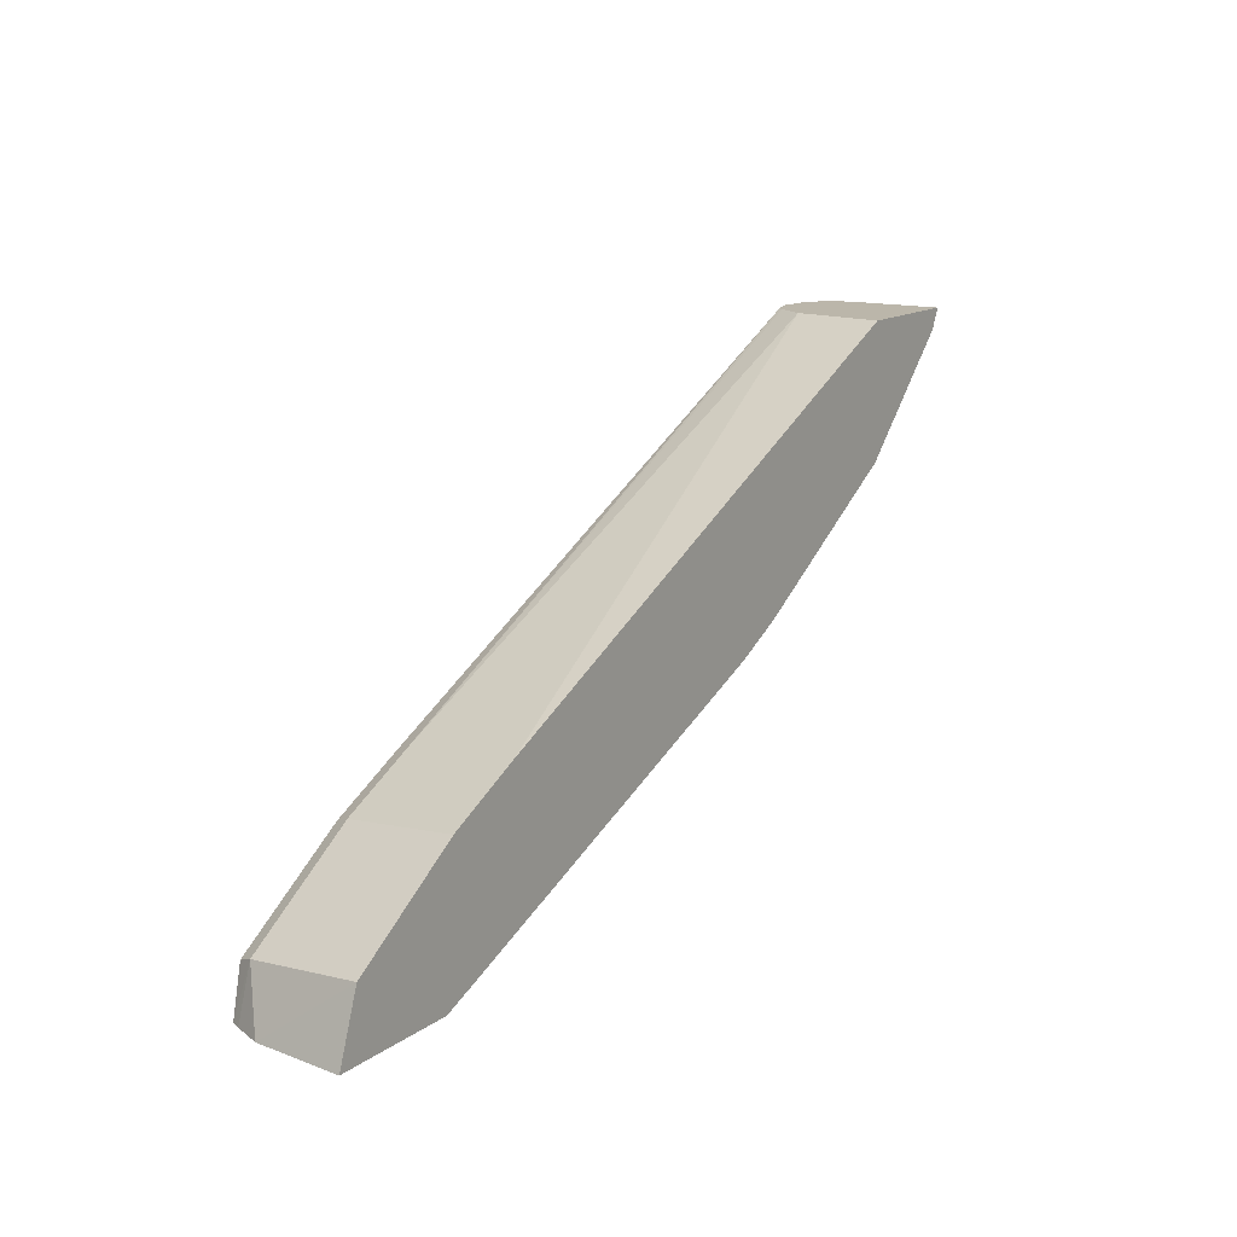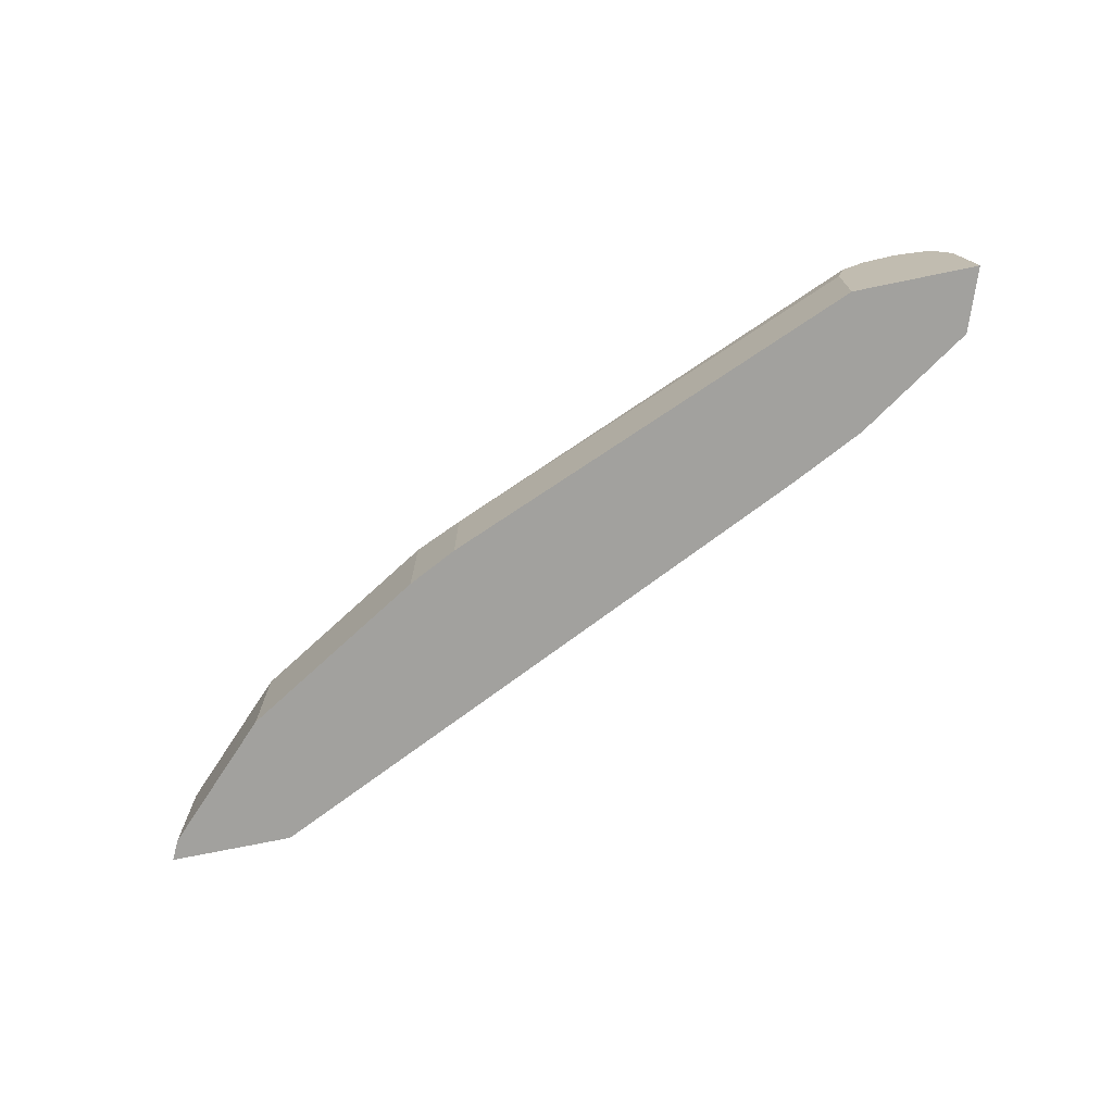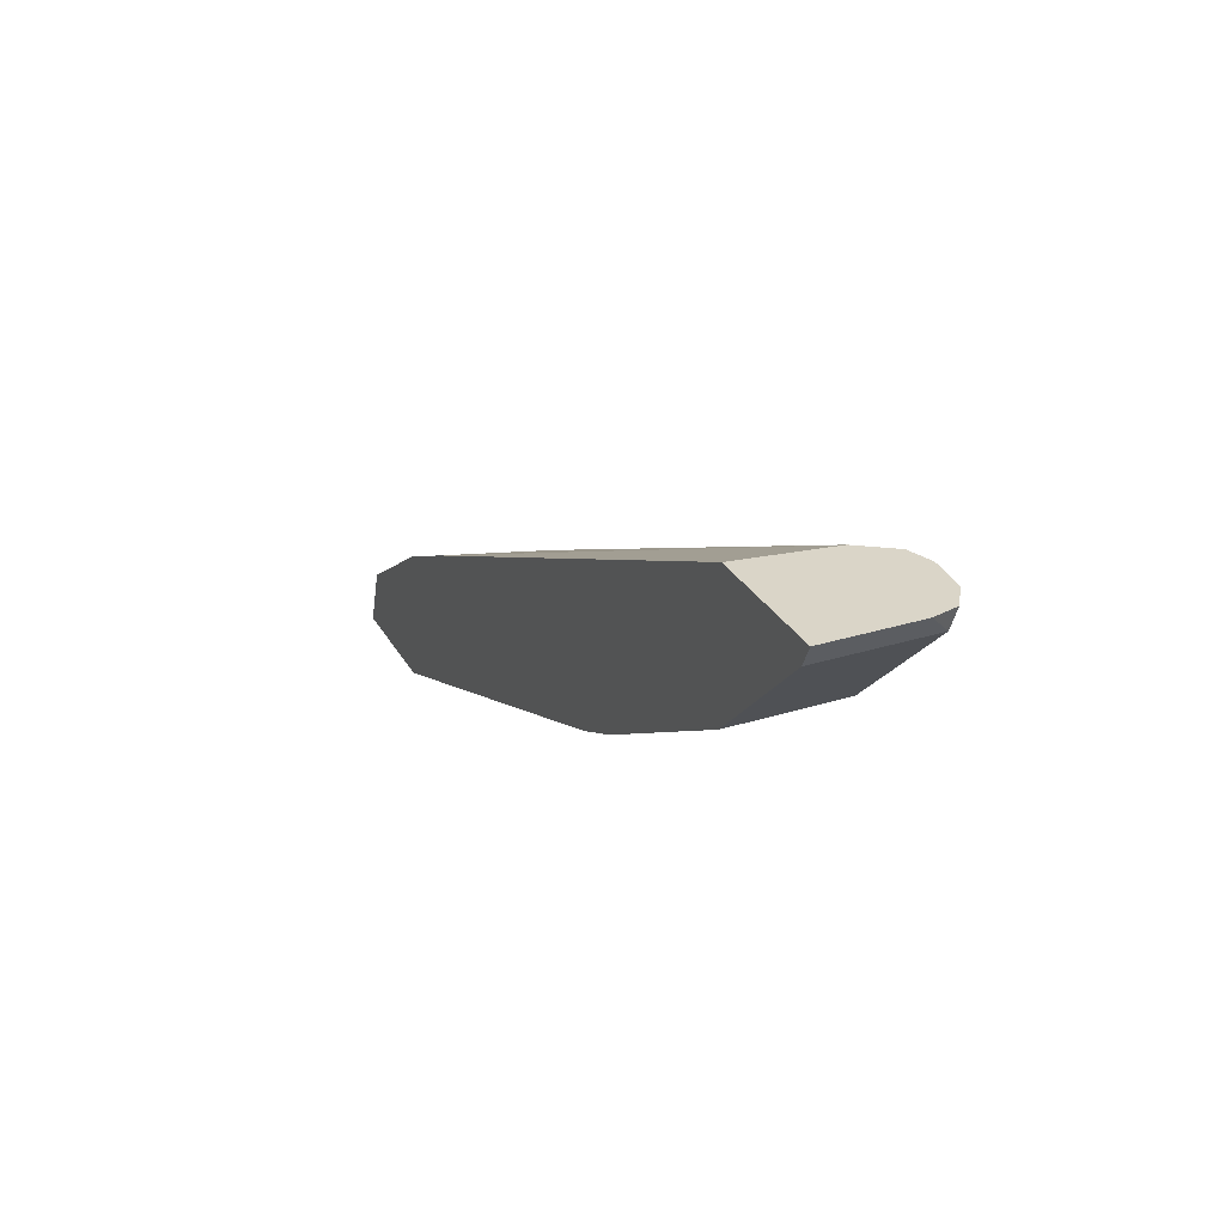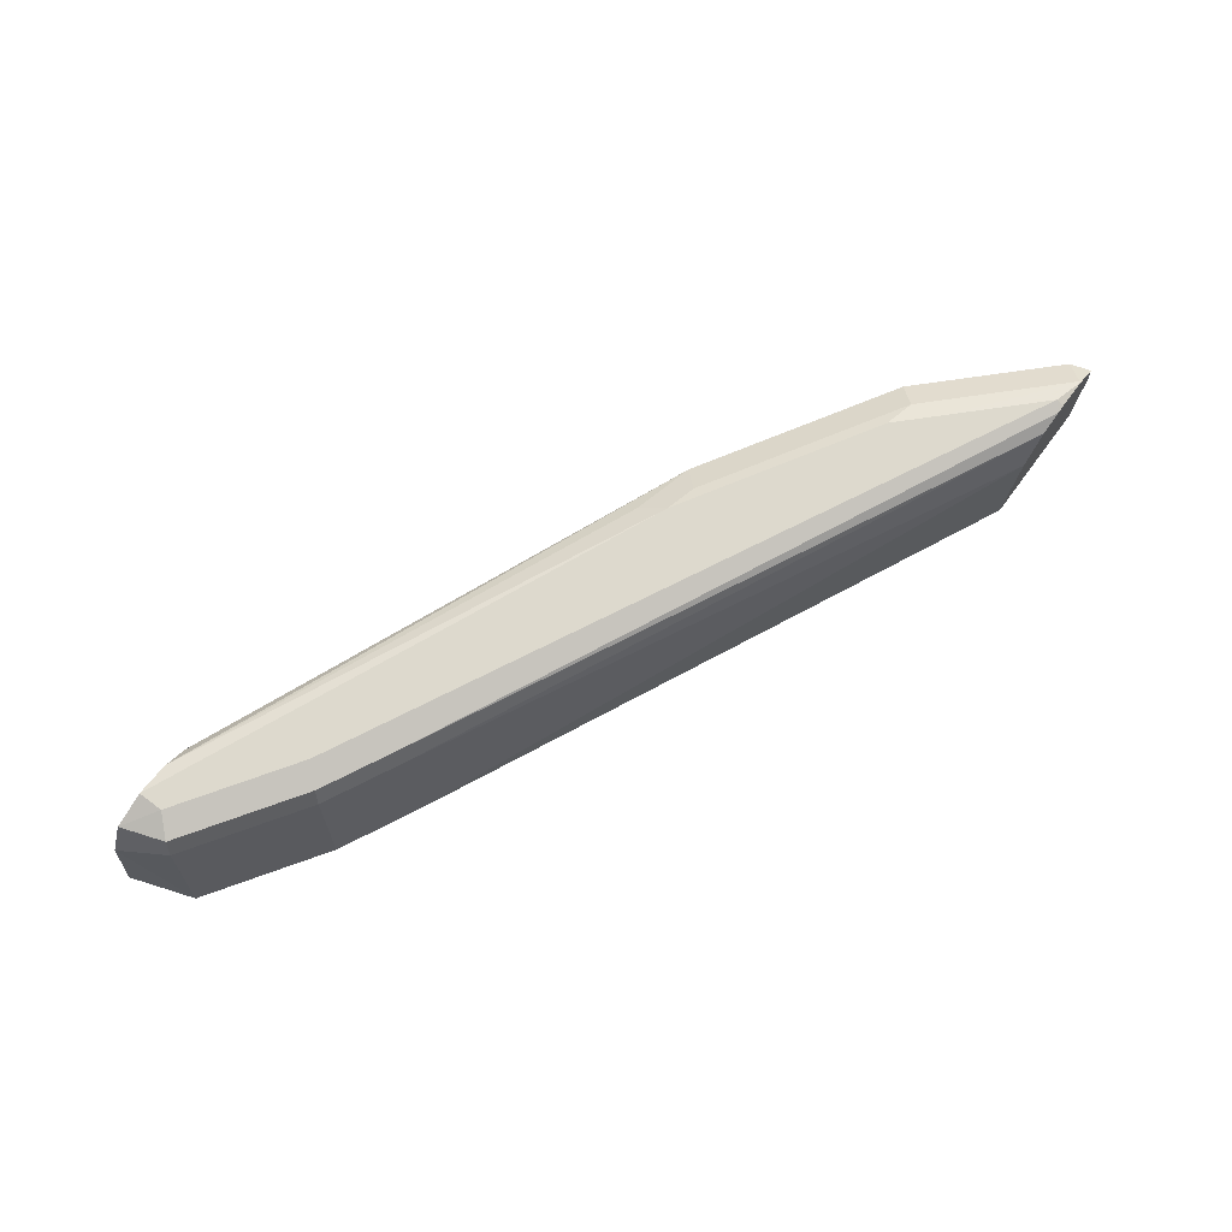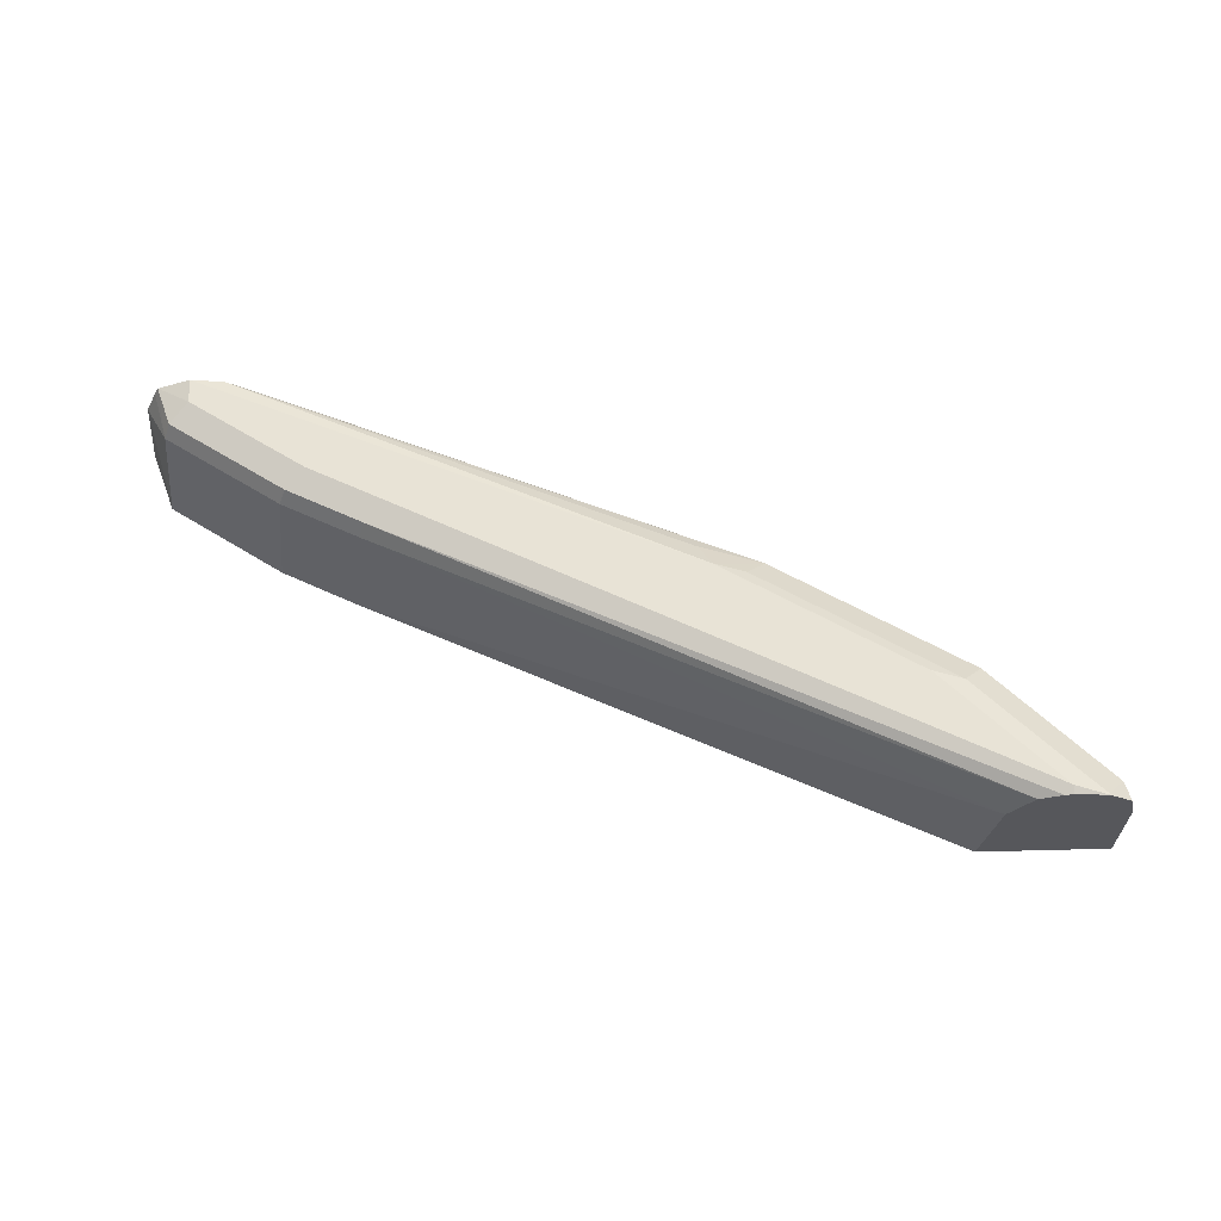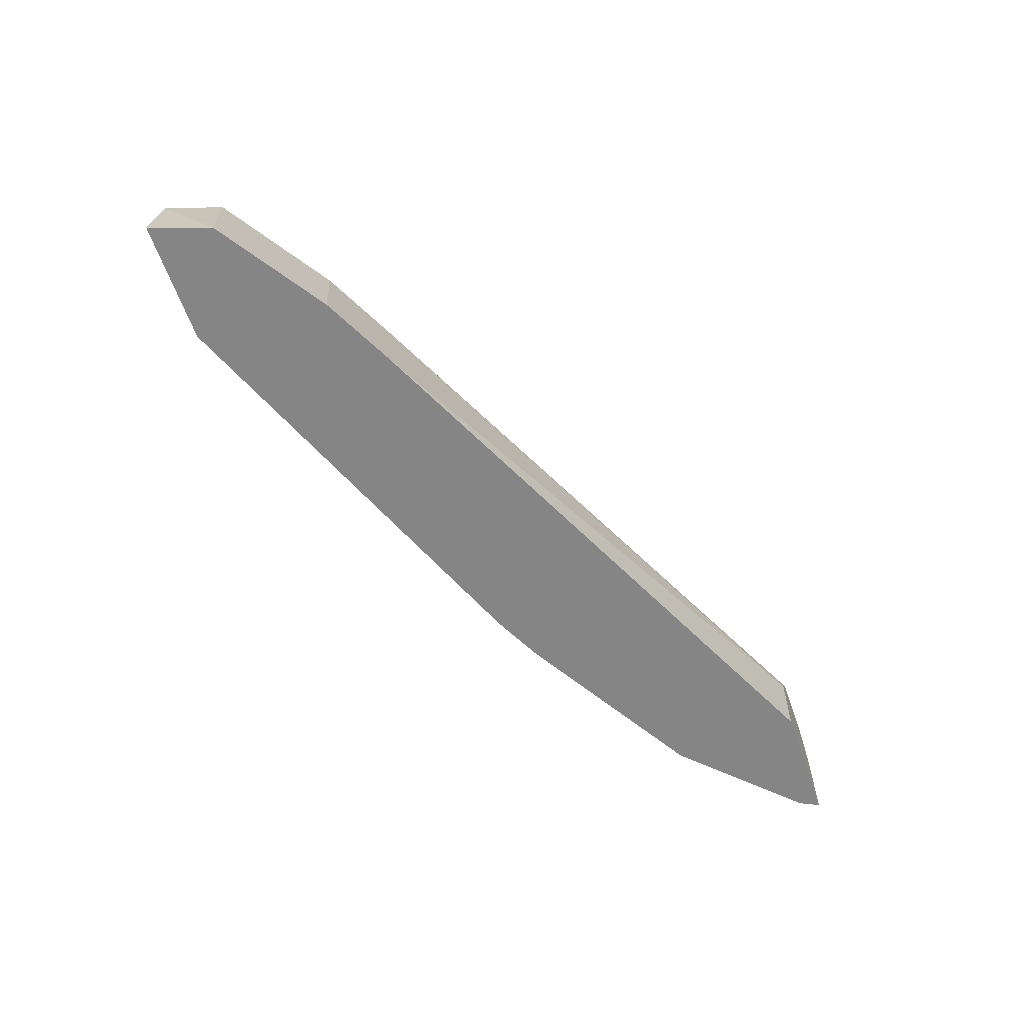
<metadata>
{"format":"obj","ext":"obj","renderer":"f3d","projection":"perspective","resolution":1024,"background":"white","views":[{"elev":14.1,"azim":-56.5,"up":"+Z"},{"elev":-72.1,"azim":-168.3,"up":"+Y"},{"elev":29.3,"azim":65.5,"up":"+Z"},{"elev":72.0,"azim":-53.4,"up":"+Y"},{"elev":62.5,"azim":-1.5,"up":"+Y"},{"elev":-61.9,"azim":-70.6,"up":"+Y"}]}
</metadata>
<code>
v 0.1671 0.02909 -0.0113
v 0.1671 -0.0107 -0.0113
v 0.1633 0.04257 -0.0113
v 0.1782 0.04023 -0.005731
v 0.3621 0.03449 0.06898
v 0.1108 -0.0107 -0.0113
v 0.3621 -0.0107 0.06898
v 0.1584 0.0458 -0.0113
v 0.3851 0.04023 0.08048
v 0.1207 -0.0107 0.01714
v 0.1151 0.02883 -0.0113
v 0.3851 -0.0107 0.08048
v 0.1529 0.04947 -0.0113
v 0.3564 0.04598 0.07473
v 0.3621 0.05173 0.08623
v 0.3765 0.04885 0.08911
v 0.4713 0.04023 0.1322
v 0.1208 -0.0107 0.01722
v 0.1265 0.04023 0.01151
v 0.1207 0.04156 -0.0113
v 0.4713 -0.0107 0.1322
v 0.138 0.05173 -0.0113
v 0.4483 0.05173 0.1379
v 0.4627 0.04885 0.1408
v 0.4886 0.04023 0.1494
v 0.1725 -0.0107 0.05171
v 0.1293 0.04742 0.00863
v 0.1227 0.04551 -0.0113
v 0.1782 0.04023 0.04599
v 0.4886 -0.0107 0.1494
v 0.138 0.05173 1.749e-05
v 0.4656 0.05173 0.1552
v 0.48 0.04885 0.1581
v 0.5144 0.04885 0.1925
v 0.5231 0.04023 0.1839
v 0.207 -0.0107 0.06896
v 0.1811 0.04742 0.04312
v 0.2127 0.04023 0.06323
v 0.5231 -0.0107 0.1839
v 0.1897 0.05173 0.03449
v 0.5 0.05173 0.1897
v 0.5146 0.04901 0.1933
v 0.5159 0.04811 0.1933
v 0.5249 0.04211 0.1933
v 0.5278 0.03087 0.1933
v 0.47 -0.0107 0.1933
v 0.476 0.03087 0.1933
v 0.2156 0.04742 0.06037
v 0.4846 0.04368 0.1933
v 0.4864 0.04616 0.1933
v 0.5278 -0.0107 0.1933
v 0.4965 0.04992 0.1933
v 0.5 0.05038 0.1933
f 26 38 29
f 27 31 28
f 27 29 37
f 32 34 33
f 29 38 48
f 29 48 37
f 31 37 40
f 32 41 34
f 27 37 31
f 26 36 38
f 23 32 33
f 25 35 39
f 25 34 35
f 25 33 34
f 23 33 24
f 22 28 31
f 19 29 27
f 19 26 29
f 19 28 20
f 19 27 28
f 18 26 19
f 34 41 42
f 25 39 30
f 34 42 43
f 41 52 53
f 34 44 35
f 17 30 21
f 48 50 52
f 42 44 43
f 42 45 44
f 42 51 45
f 42 46 51
f 42 47 46
f 42 49 47
f 42 50 49
f 42 52 50
f 42 53 52
f 41 48 52
f 41 53 42
f 38 50 48
f 38 49 50
f 38 47 49
f 37 41 40
f 37 48 41
f 36 47 38
f 36 46 47
f 35 51 39
f 35 45 51
f 35 44 45
f 34 43 44
f 17 25 30
f 8 13 9
f 17 24 33
f 2 10 6
f 2 18 10
f 2 26 18
f 2 36 26
f 2 46 36
f 2 51 46
f 2 39 51
f 2 30 39
f 2 21 30
f 2 12 21
f 3 8 9
f 2 7 12
f 1 5 7
f 1 3 4
f 1 8 3
f 1 13 8
f 1 22 13
f 1 28 22
f 1 20 28
f 1 11 20
f 1 6 11
f 1 2 6
f 1 7 2
f 3 9 5
f 1 4 5
f 5 9 12
f 3 5 4
f 15 32 23
f 15 41 32
f 15 40 41
f 15 31 40
f 15 22 31
f 15 23 24
f 13 15 14
f 13 22 15
f 11 19 20
f 10 19 11
f 15 24 16
f 9 21 12
f 5 12 7
f 10 18 19
f 6 10 11
f 17 33 25
f 9 14 15
f 9 13 14
f 9 16 24
f 9 24 17
f 9 17 21
f 9 15 16

</code>
